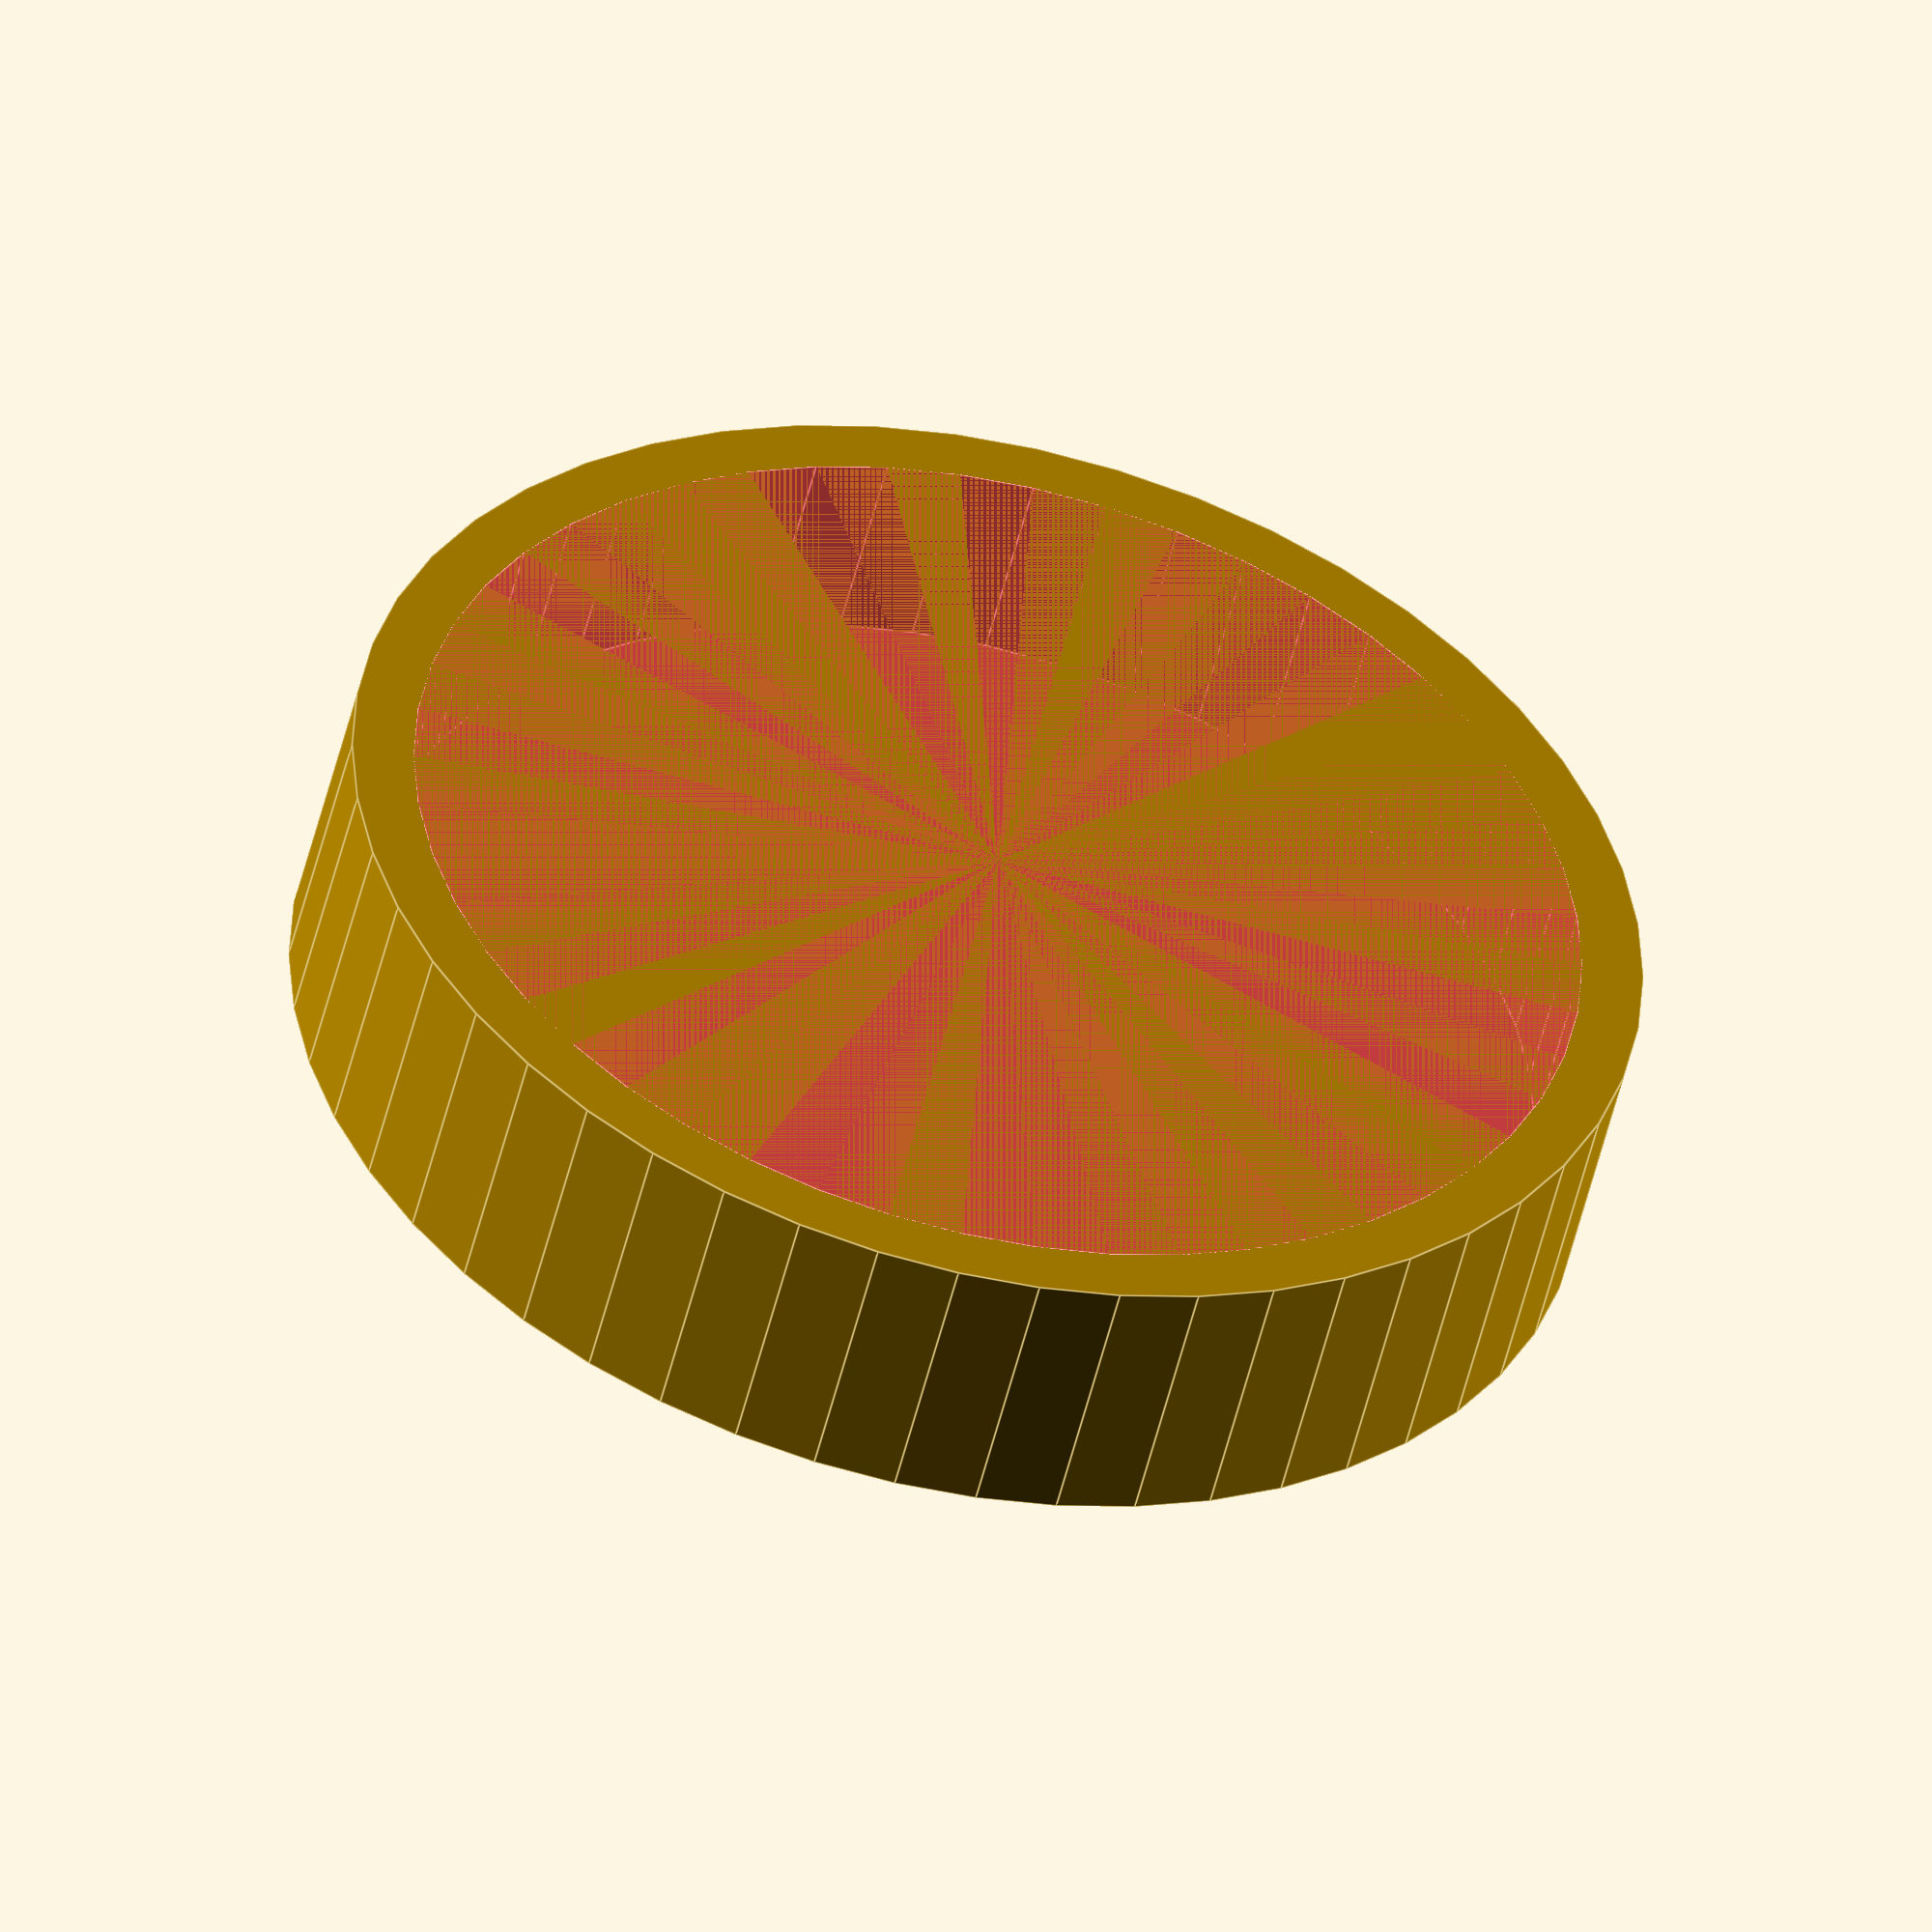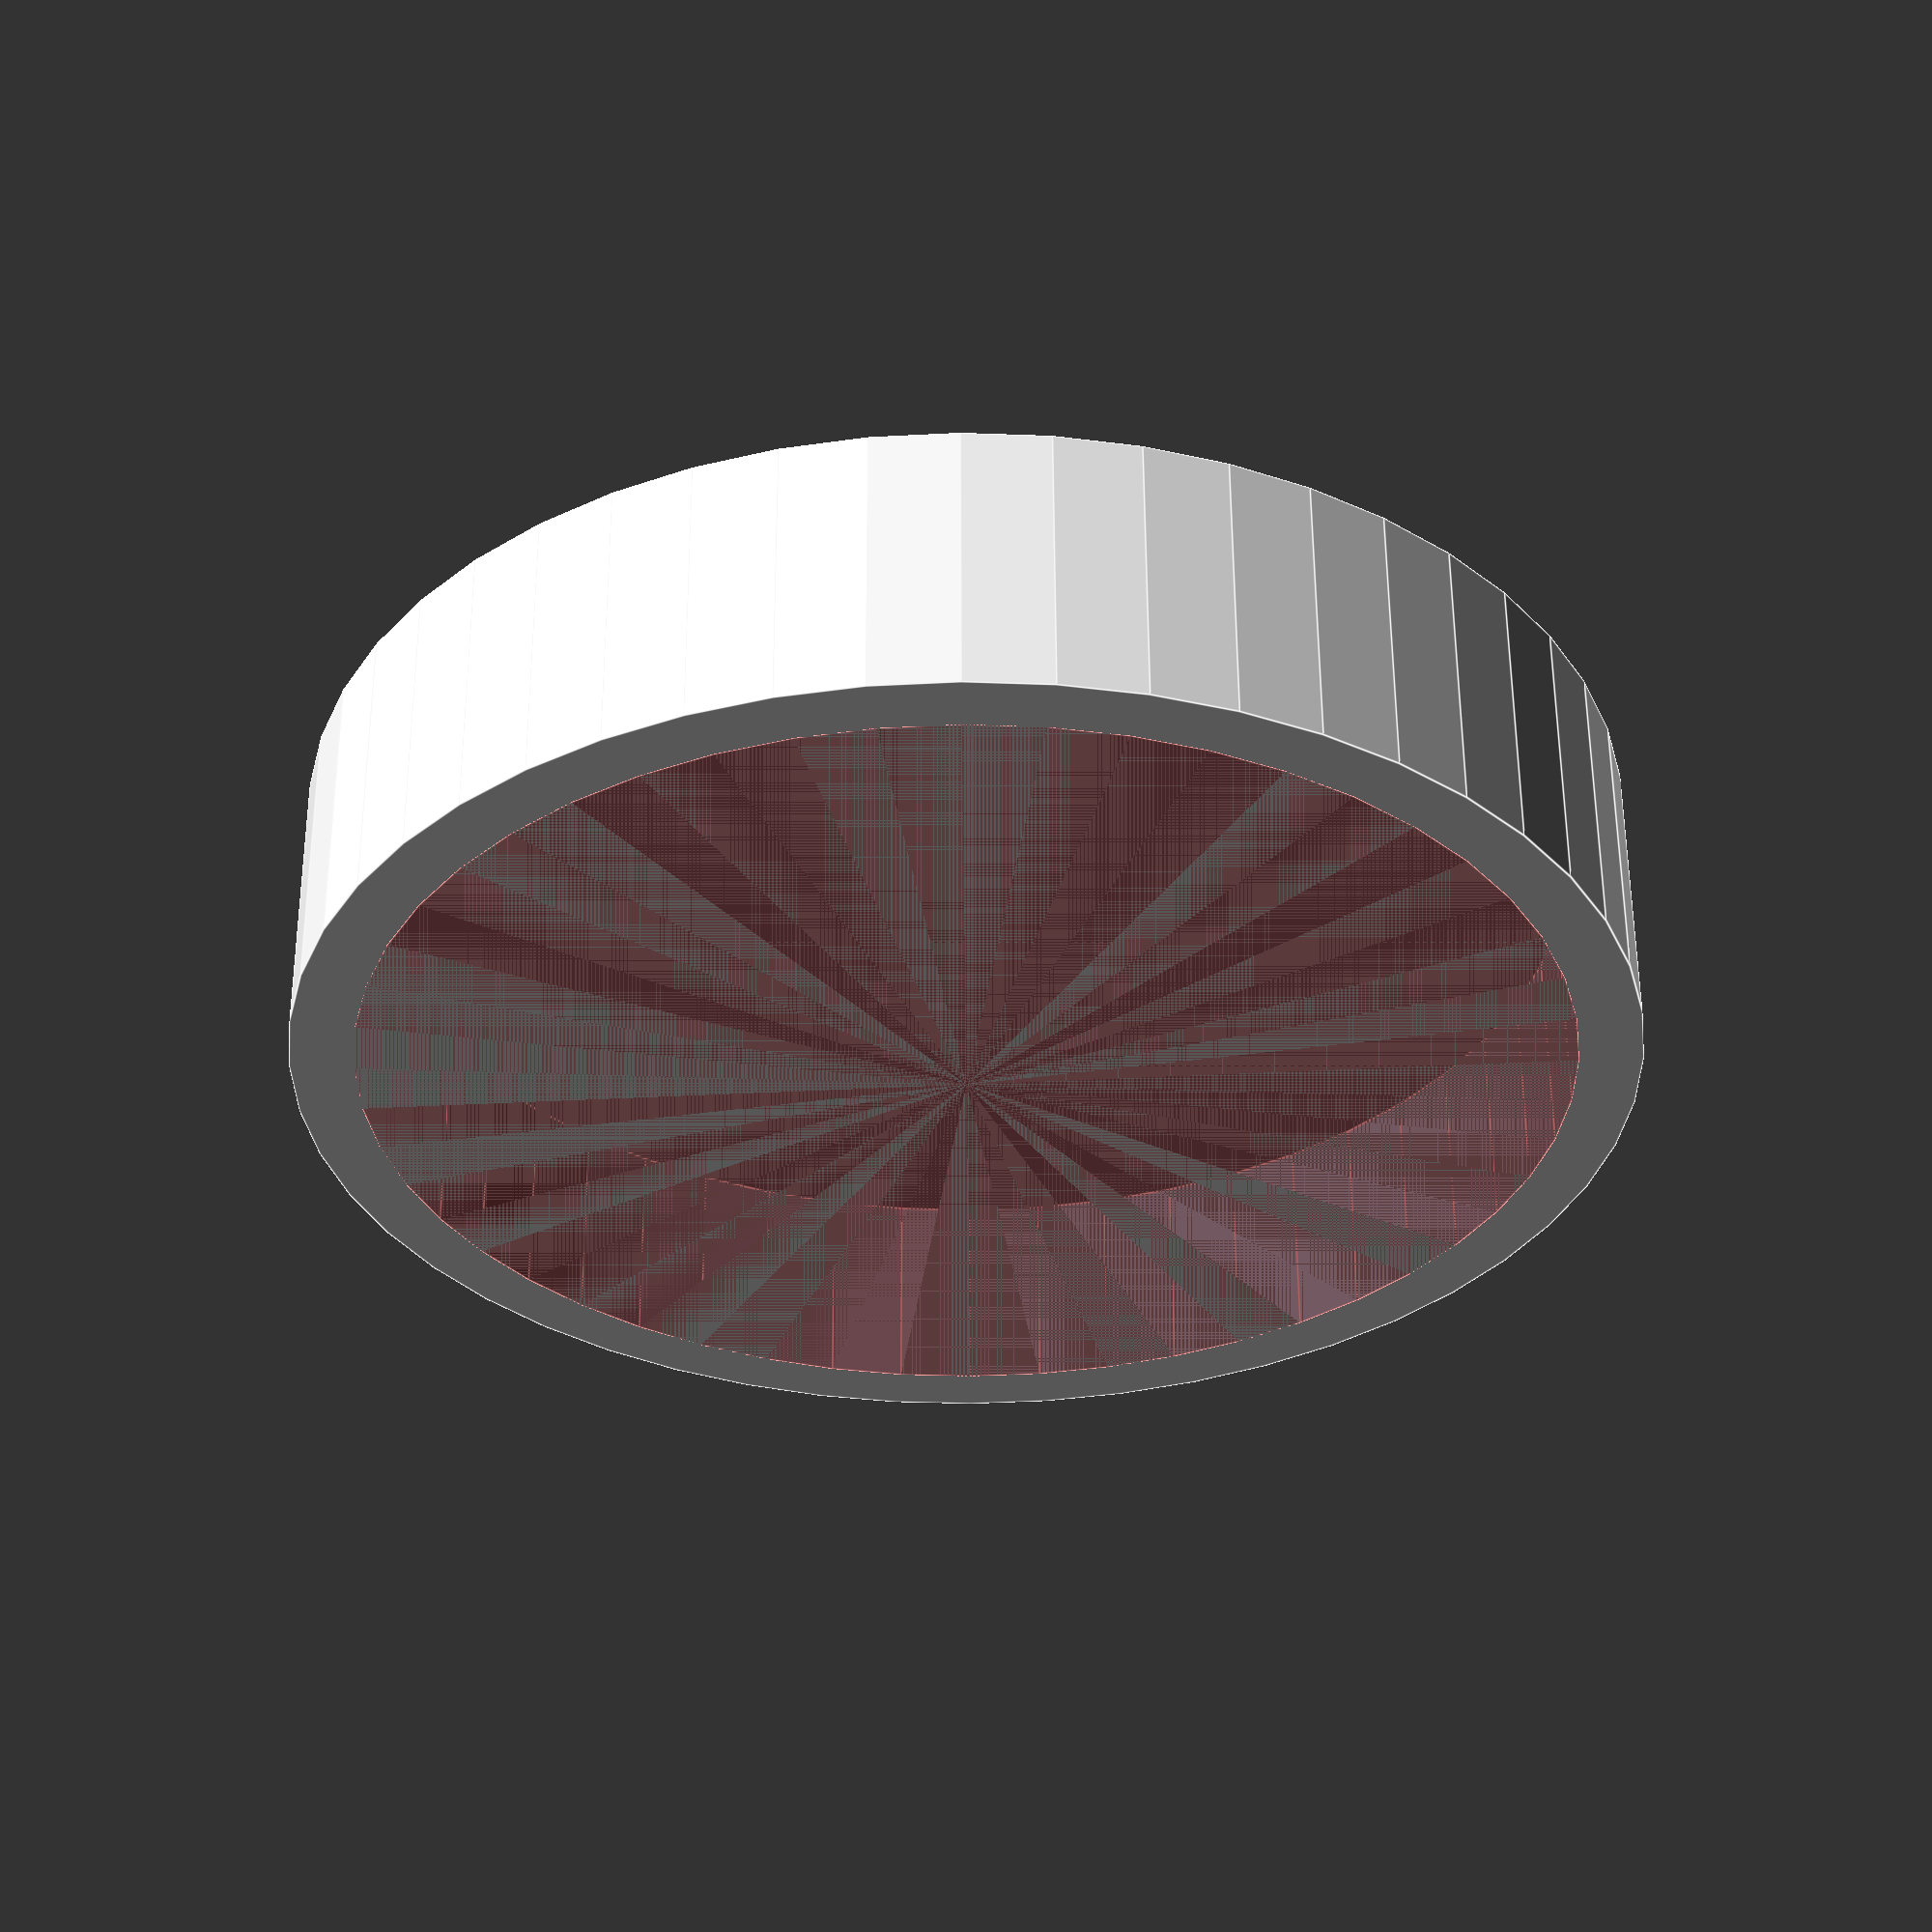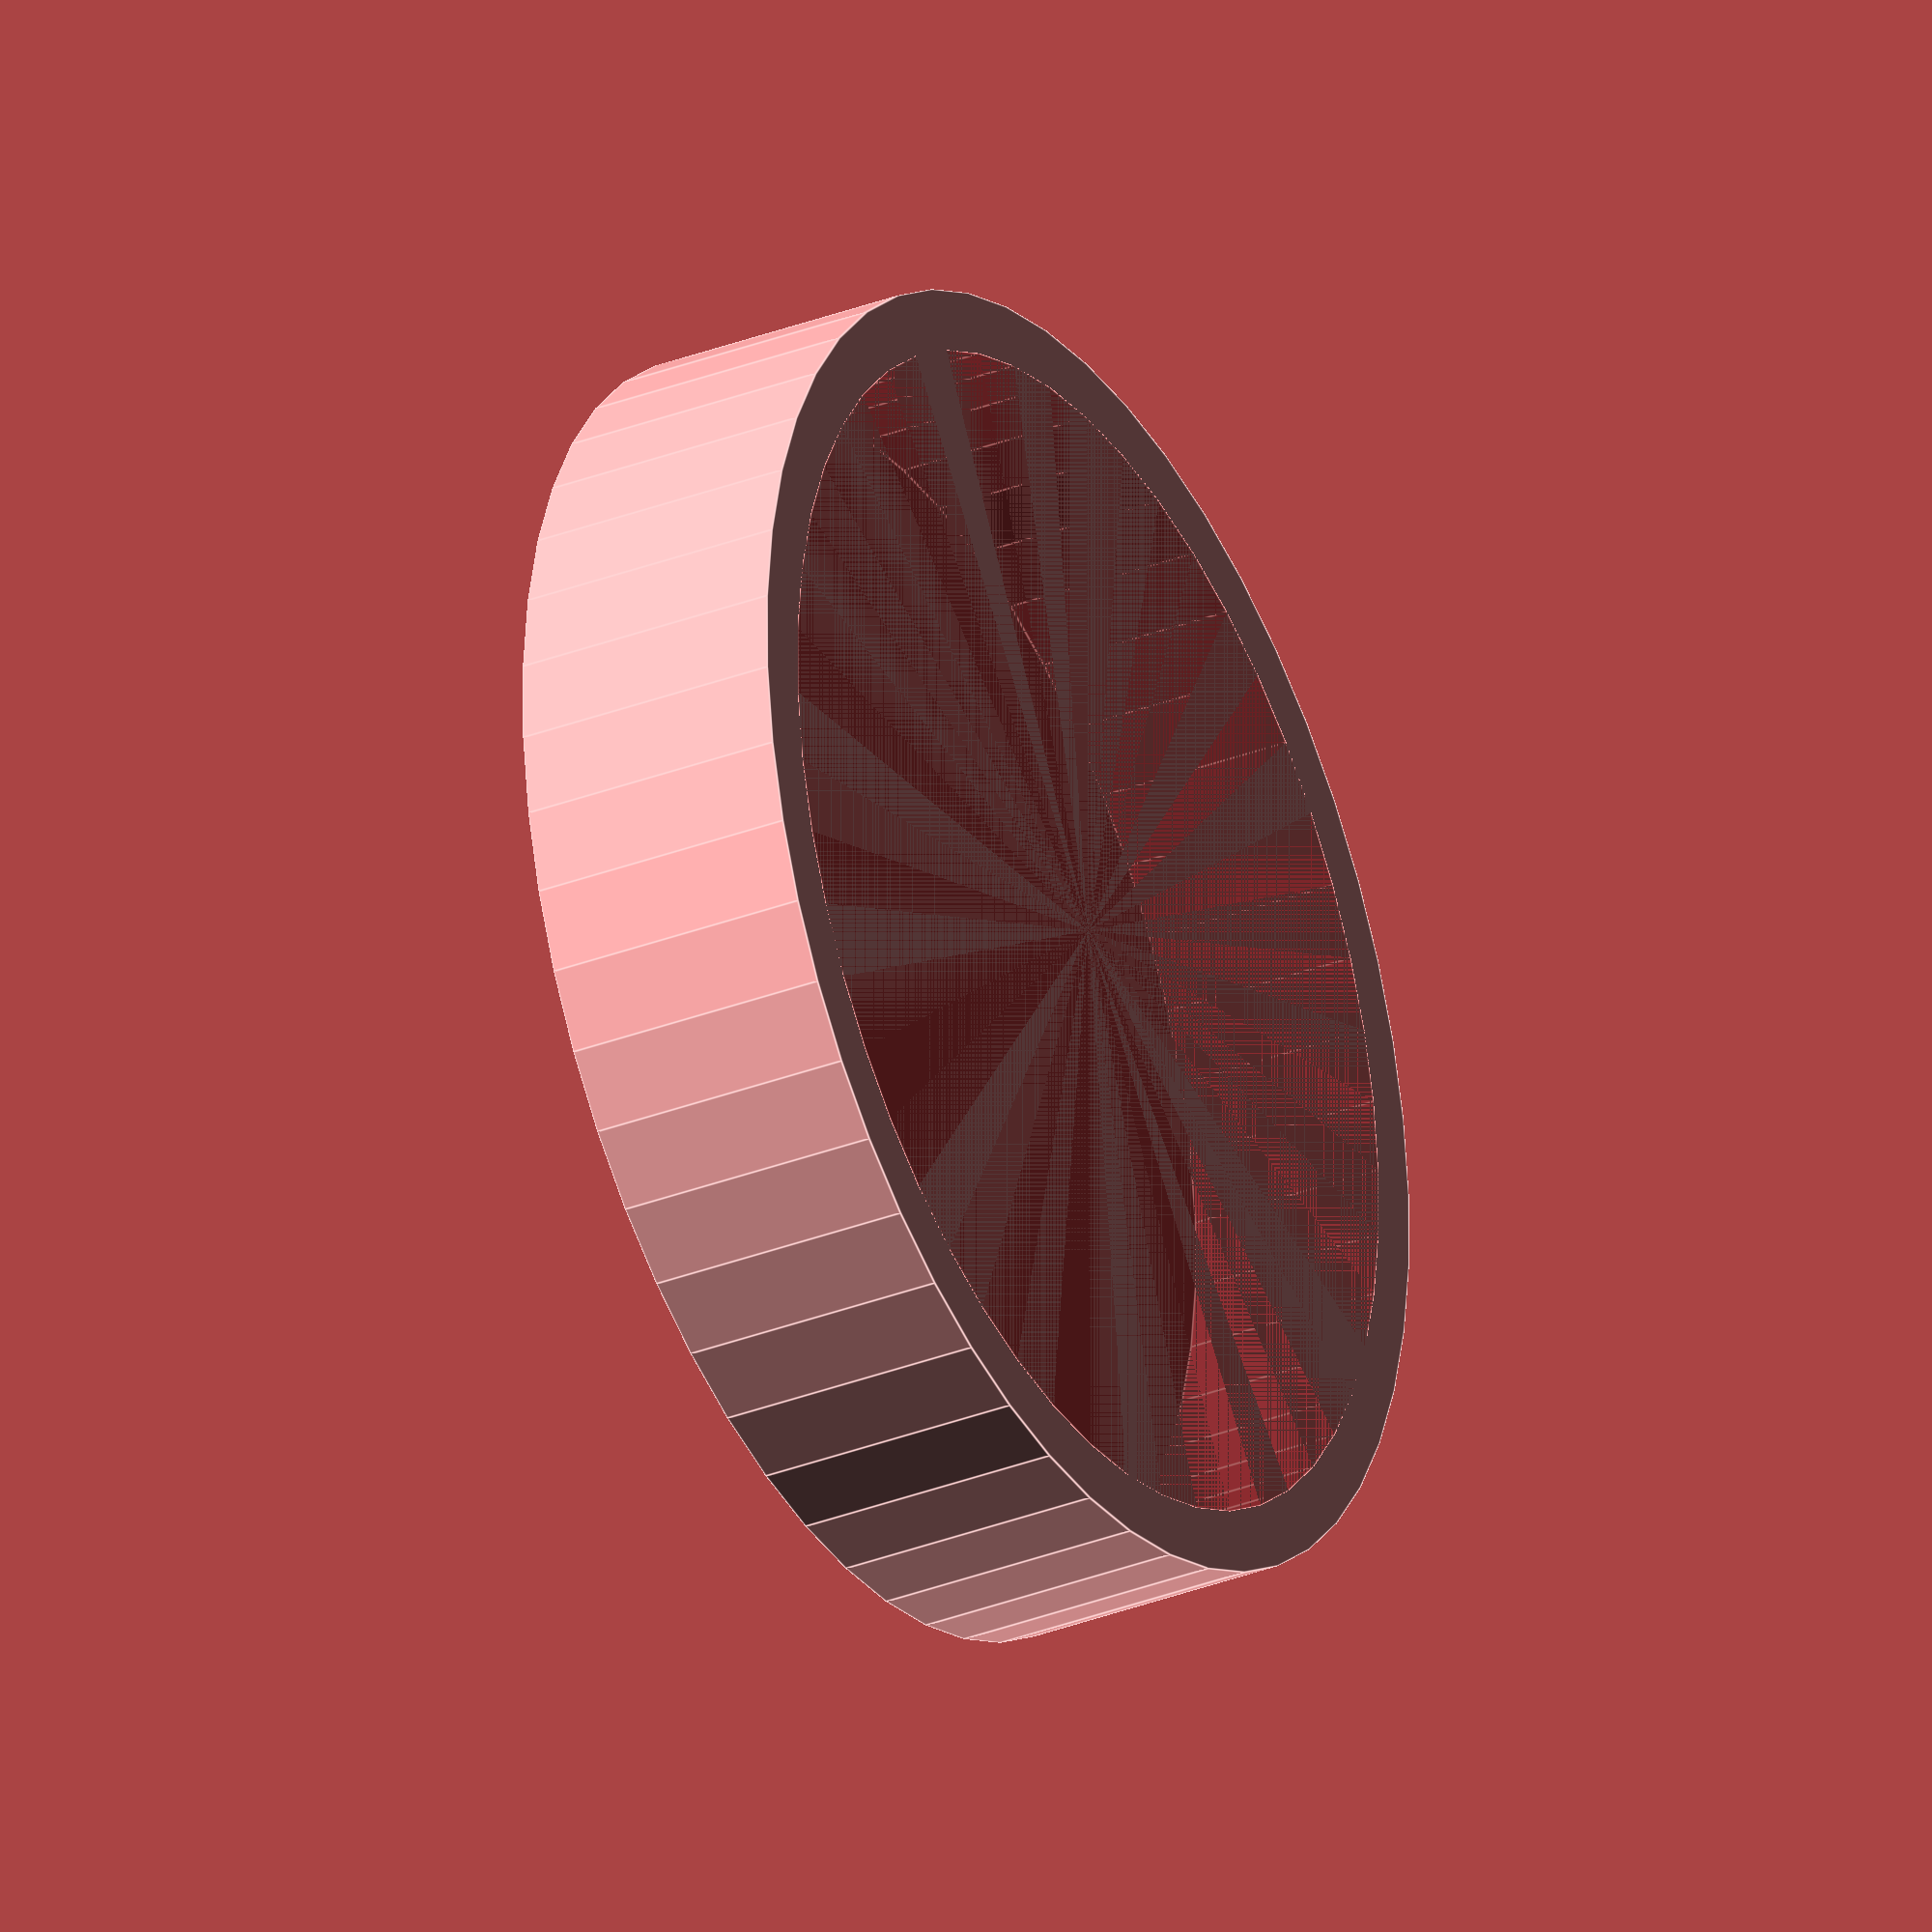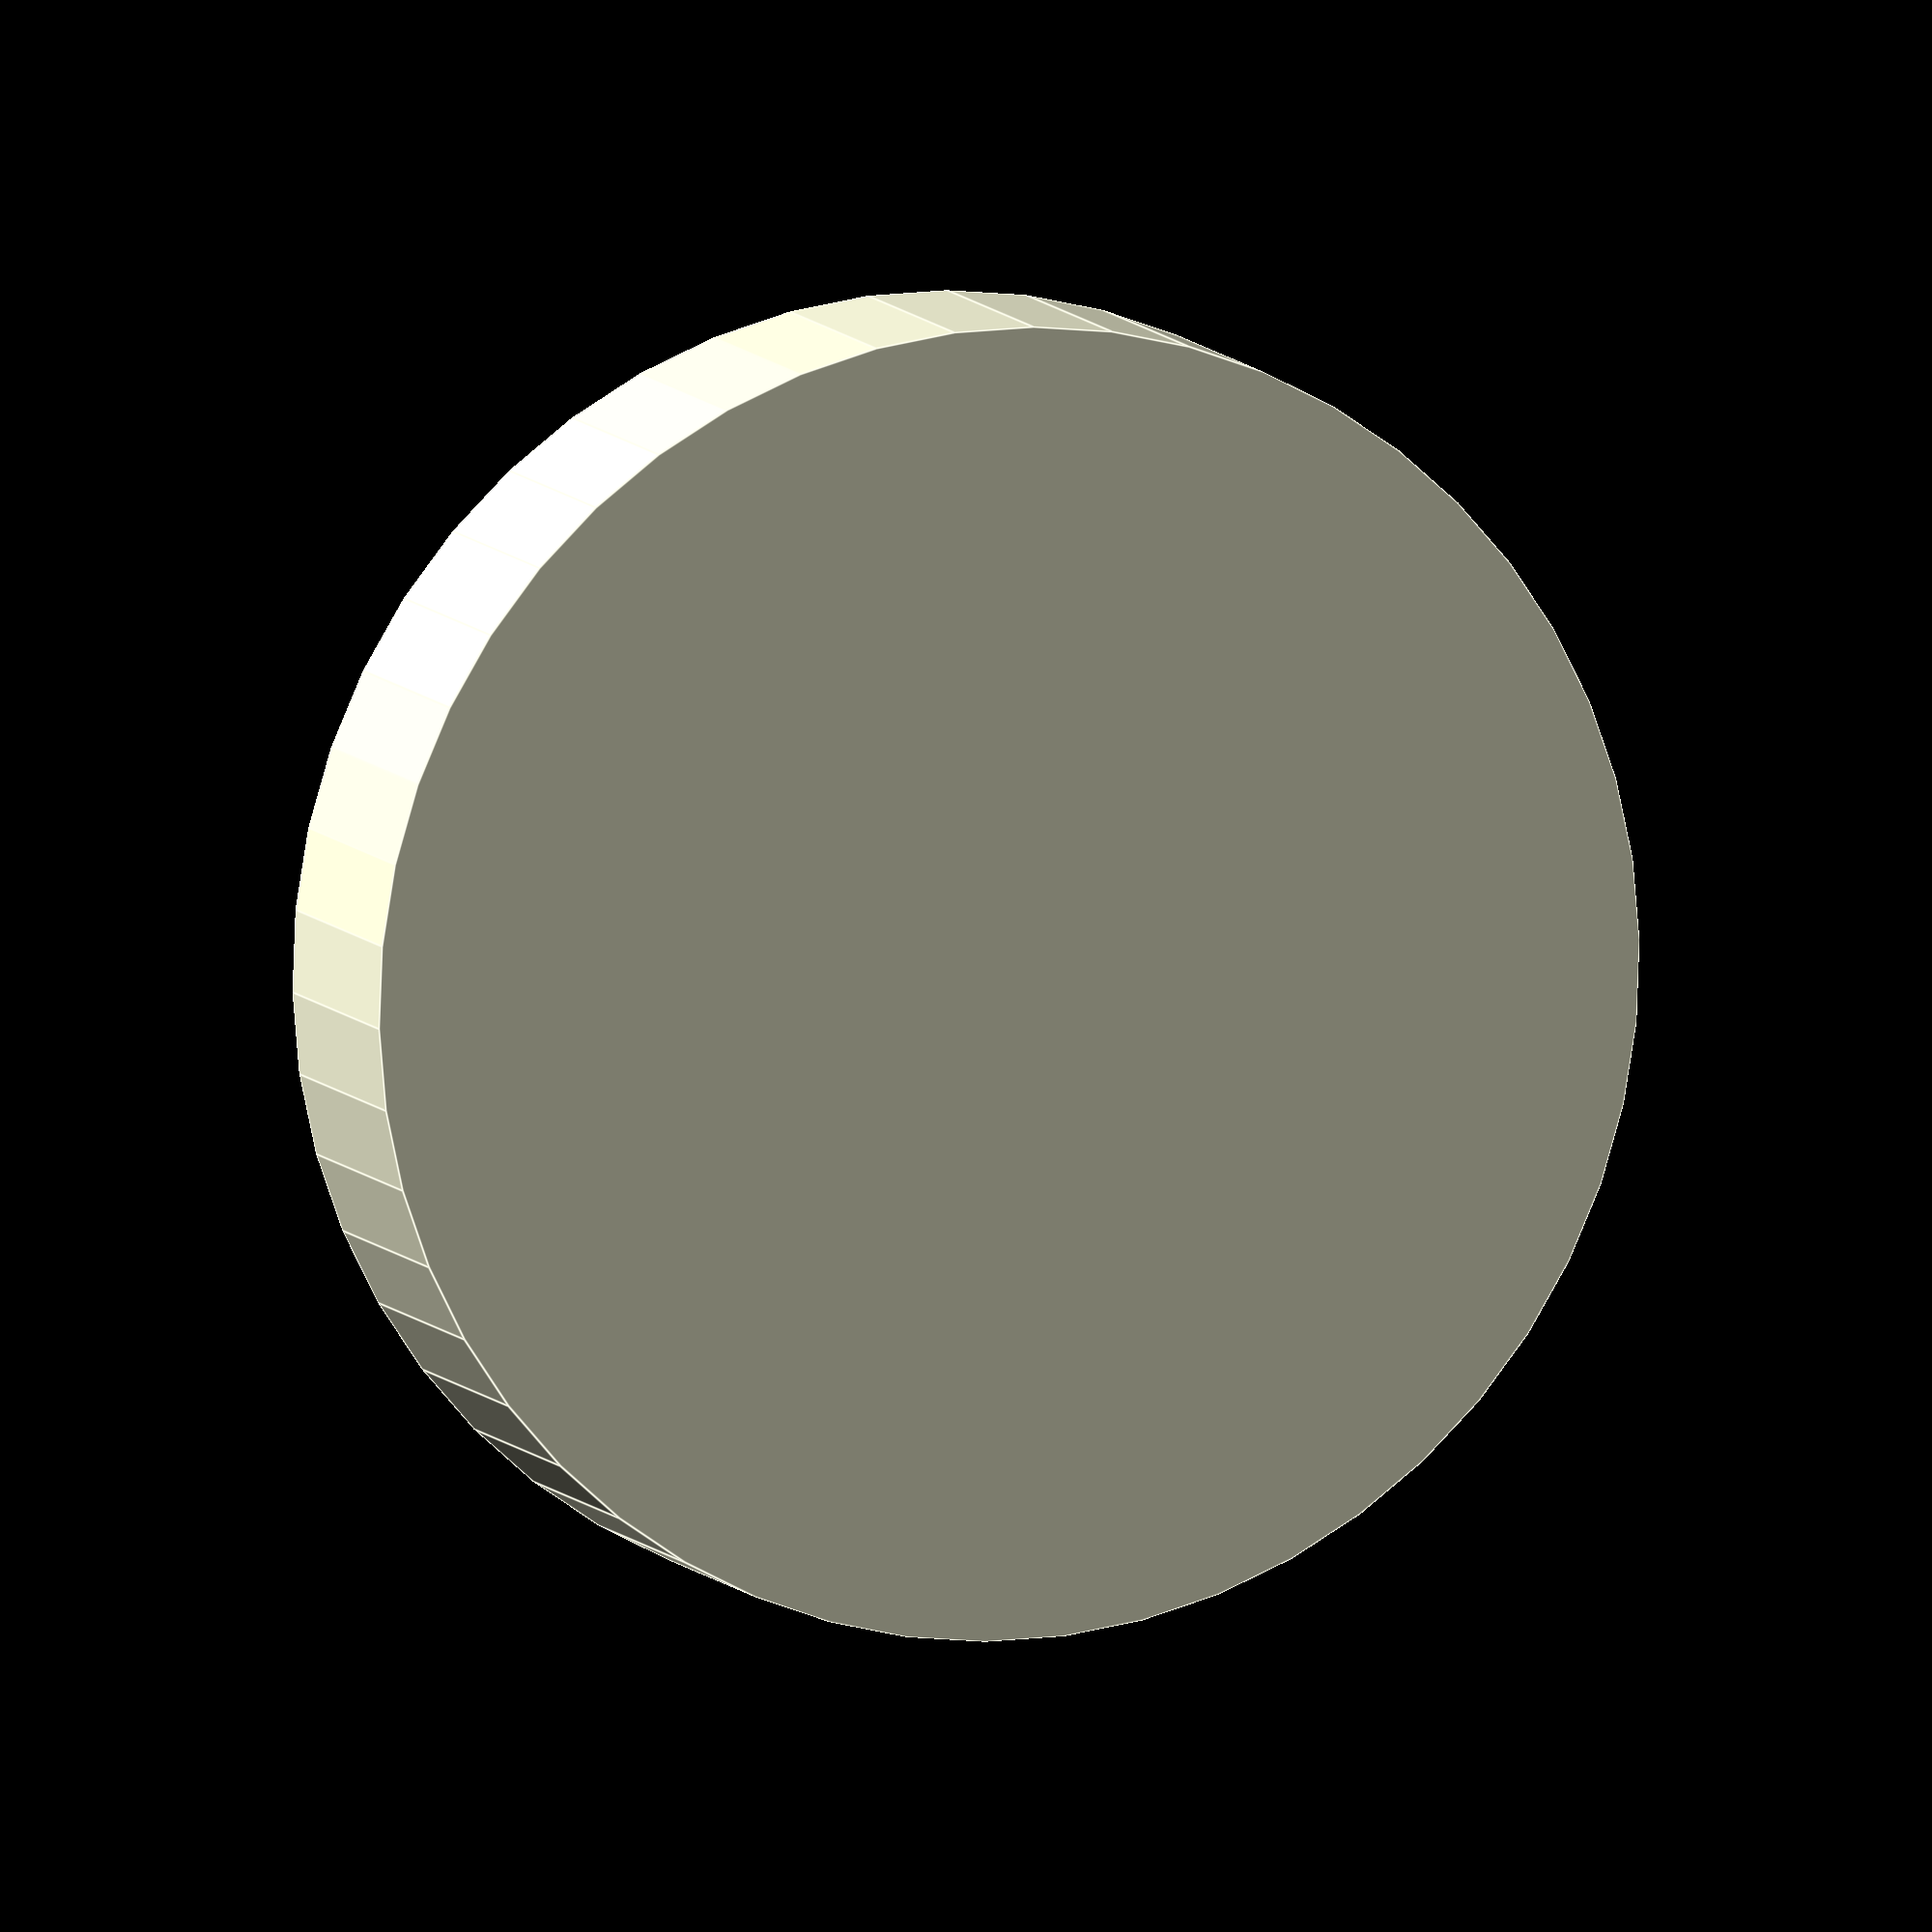
<openscad>
$fn = 50;


difference() {
	union() {
		translate(v = [0, 0, -4.0000000000]) {
			cylinder(h = 4, r = 9.5000000000);
		}
	}
	union() {
		#translate(v = [0, 0, -3.0000000000]) {
			cylinder(h = 3, r = 8.6000000000);
		}
	}
}
</openscad>
<views>
elev=230.7 azim=115.1 roll=193.2 proj=o view=edges
elev=123.3 azim=39.2 roll=180.2 proj=p view=edges
elev=211.5 azim=320.1 roll=241.0 proj=o view=edges
elev=352.0 azim=123.8 roll=161.9 proj=o view=edges
</views>
